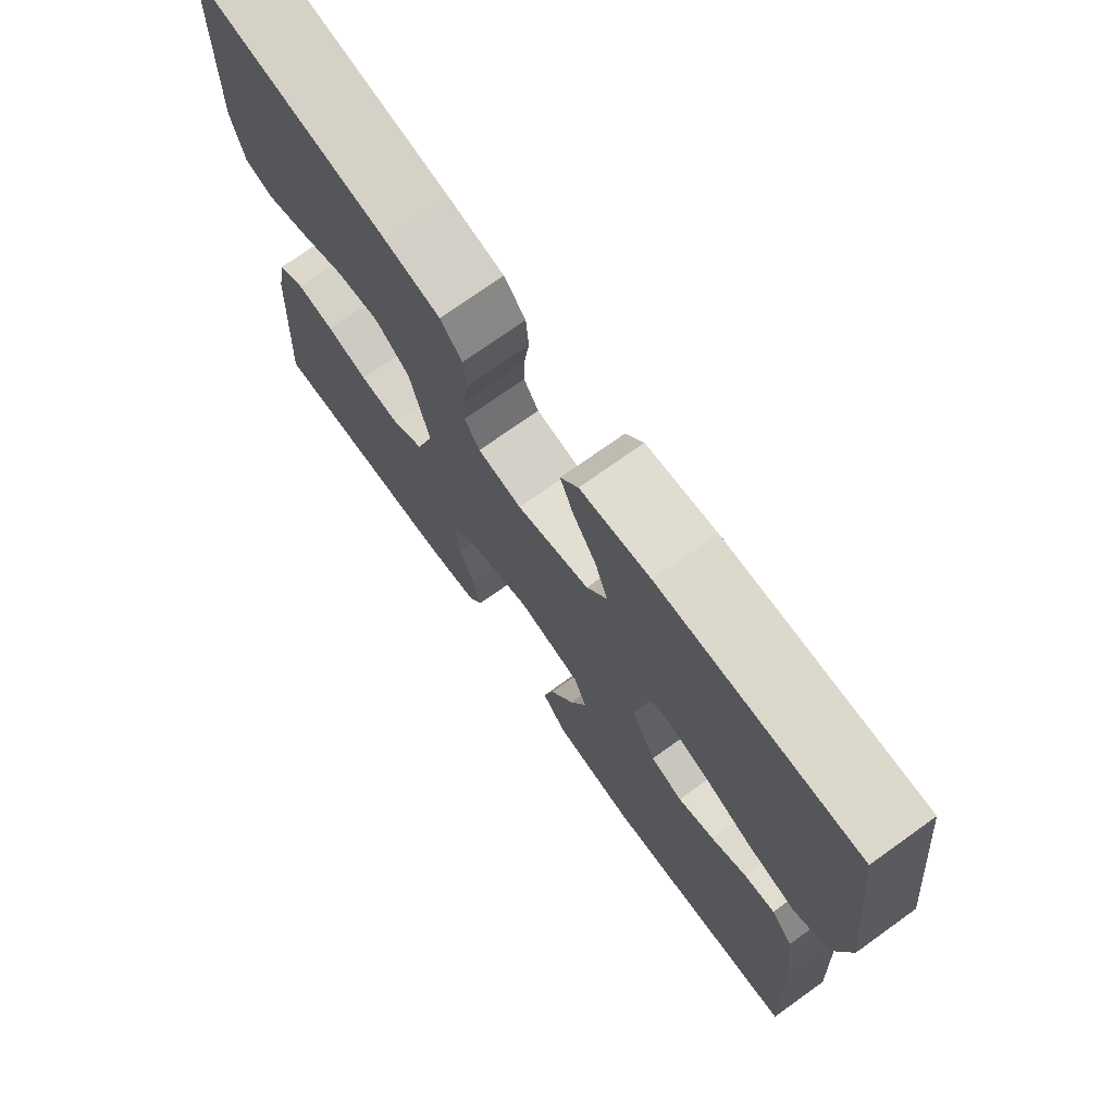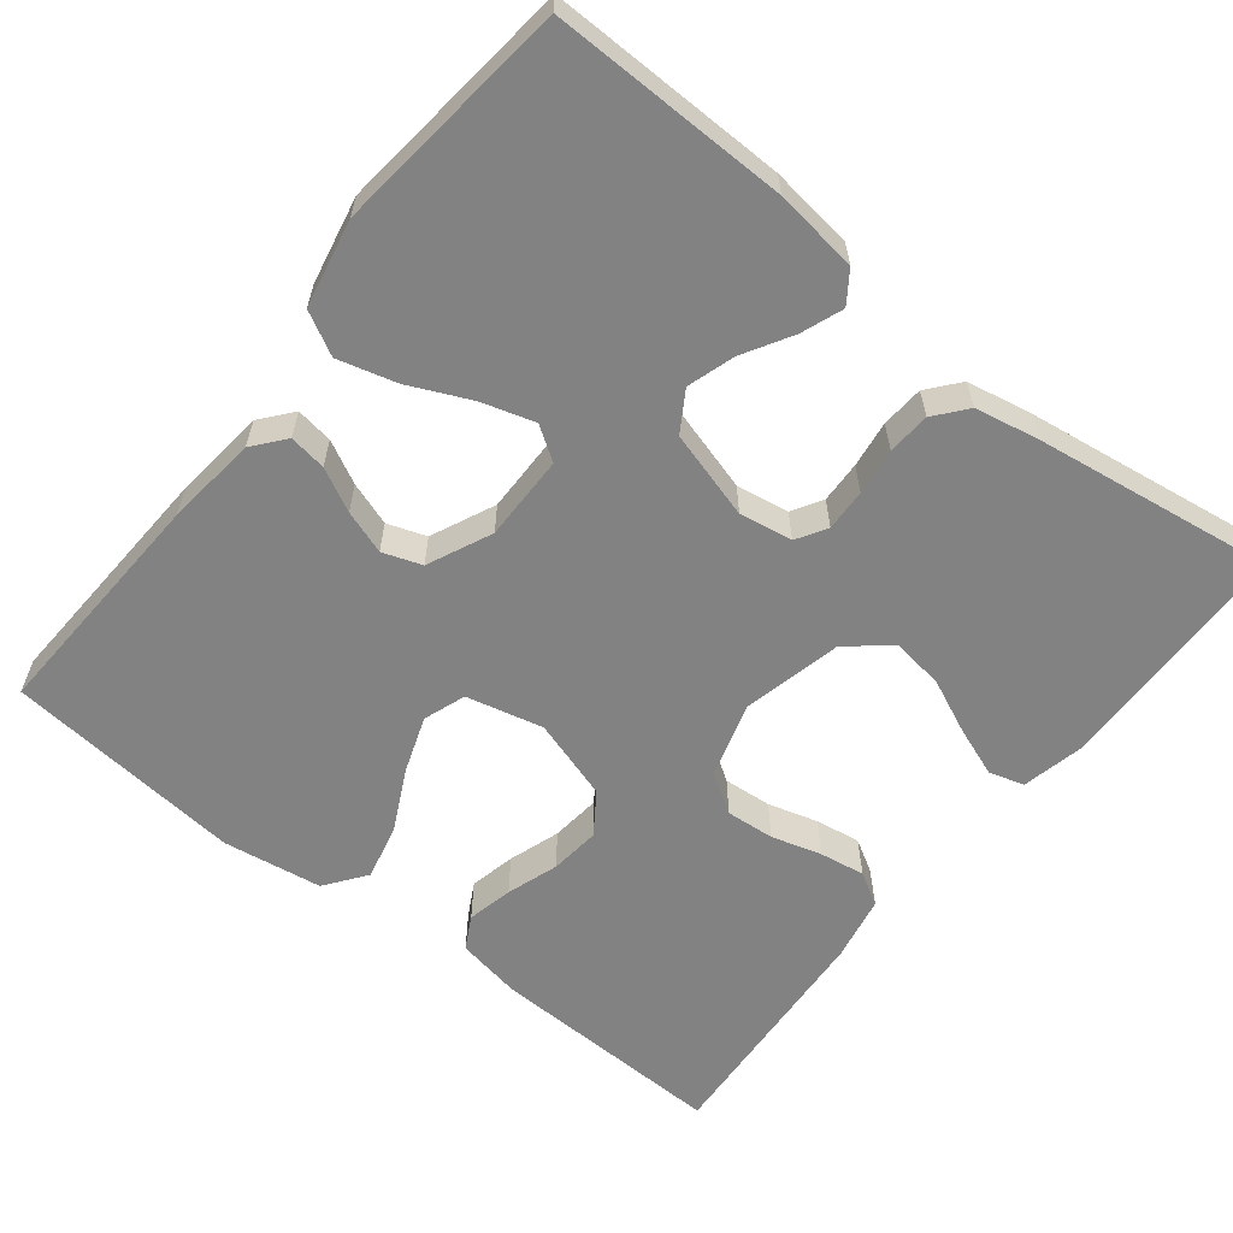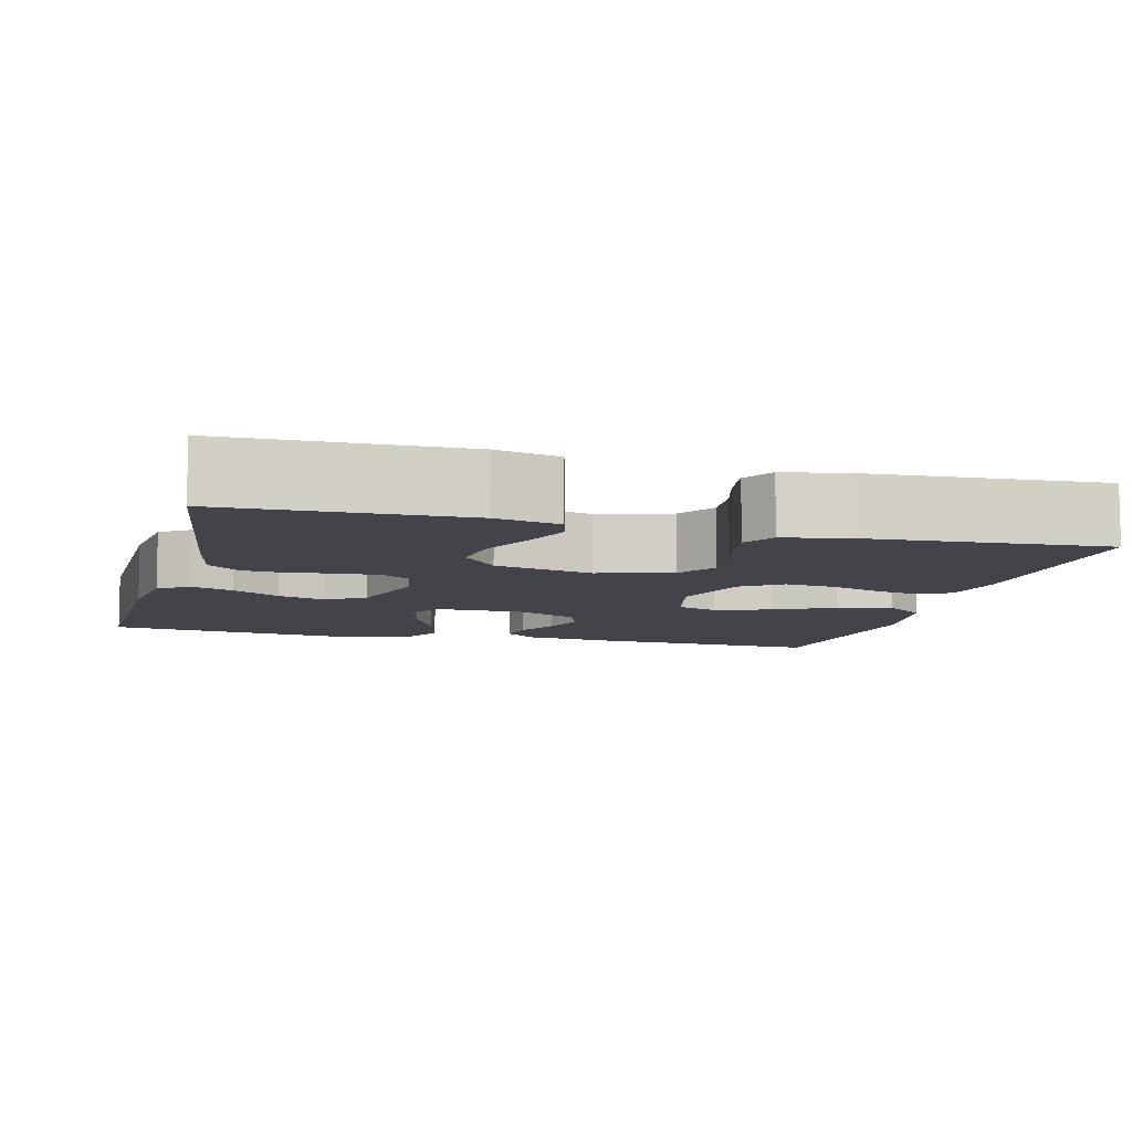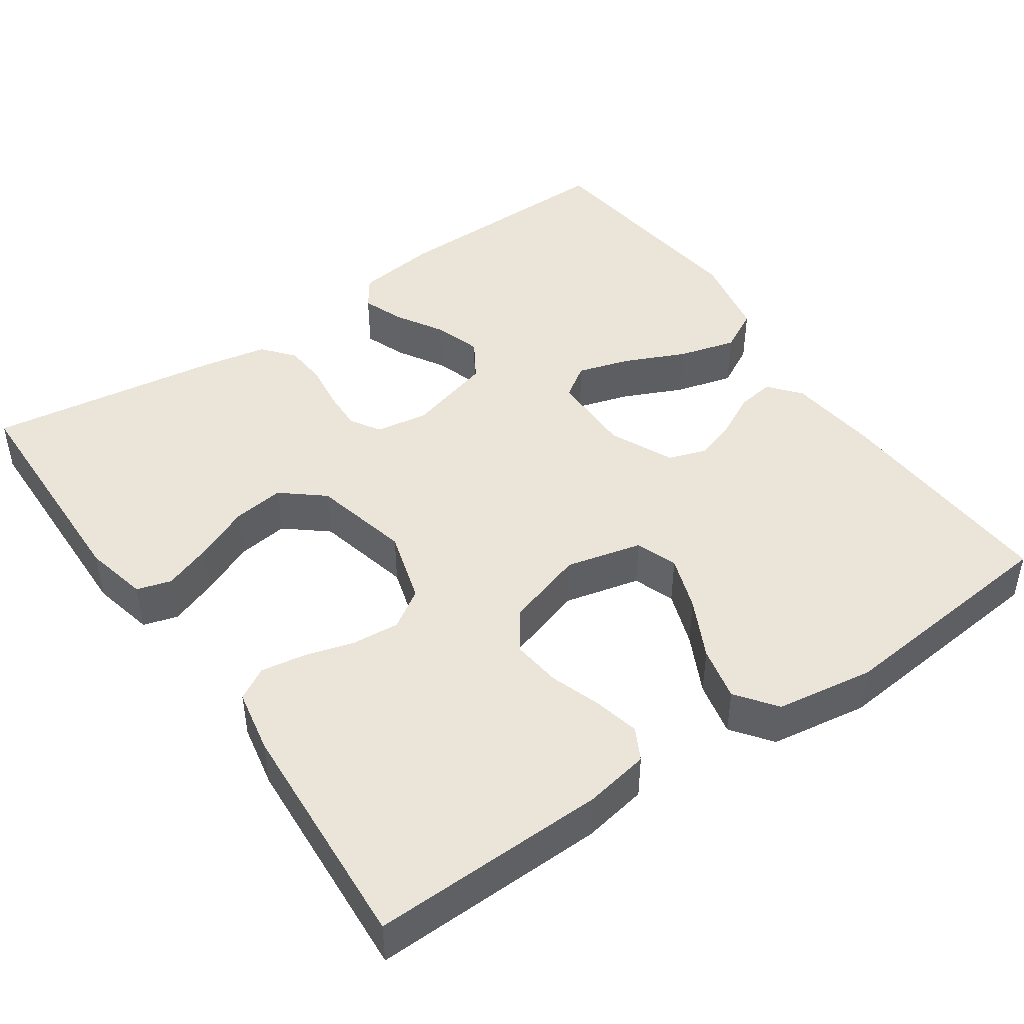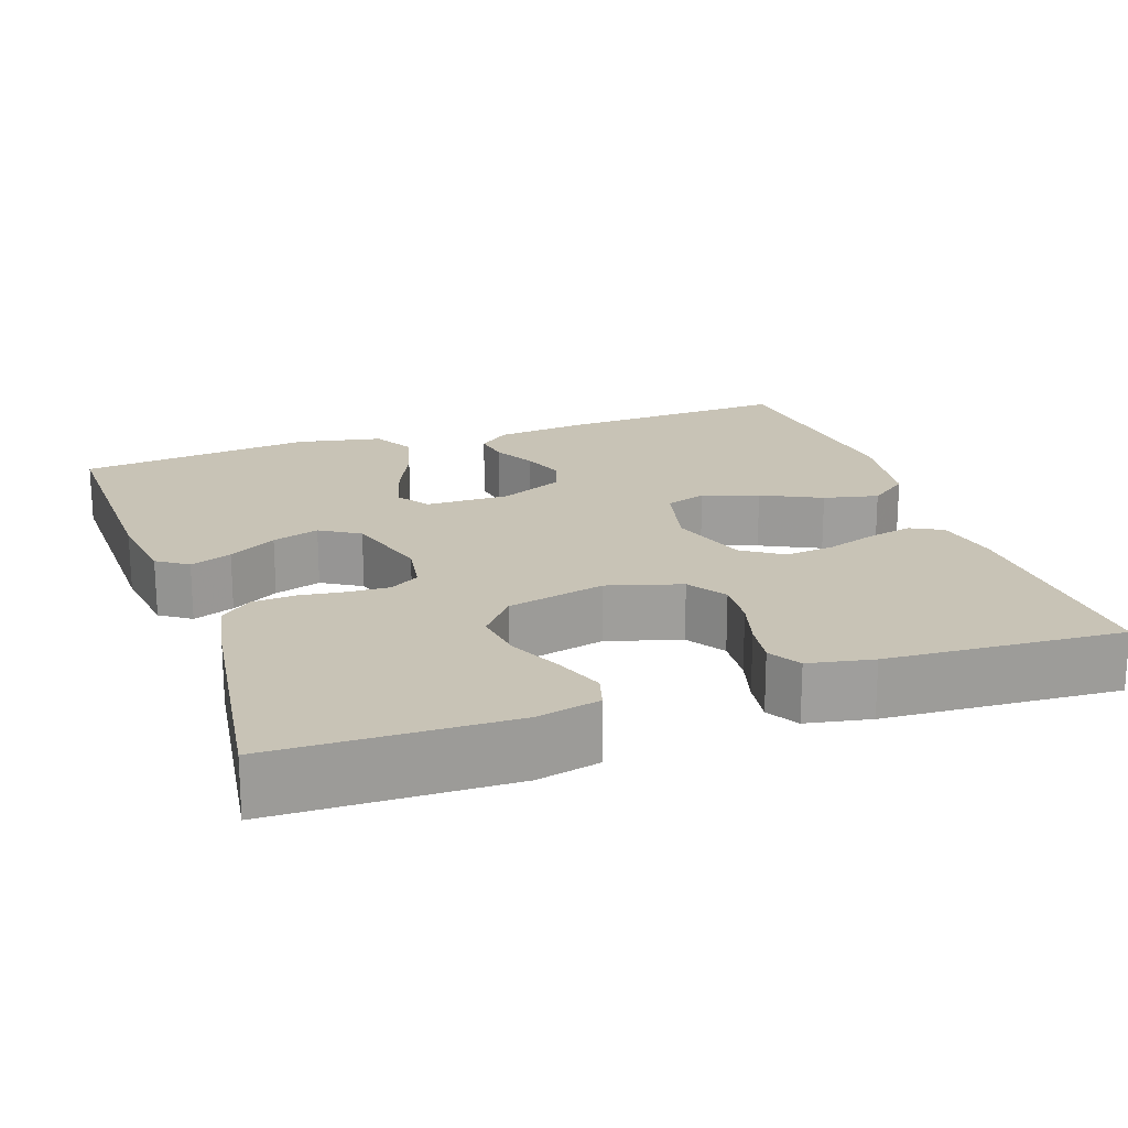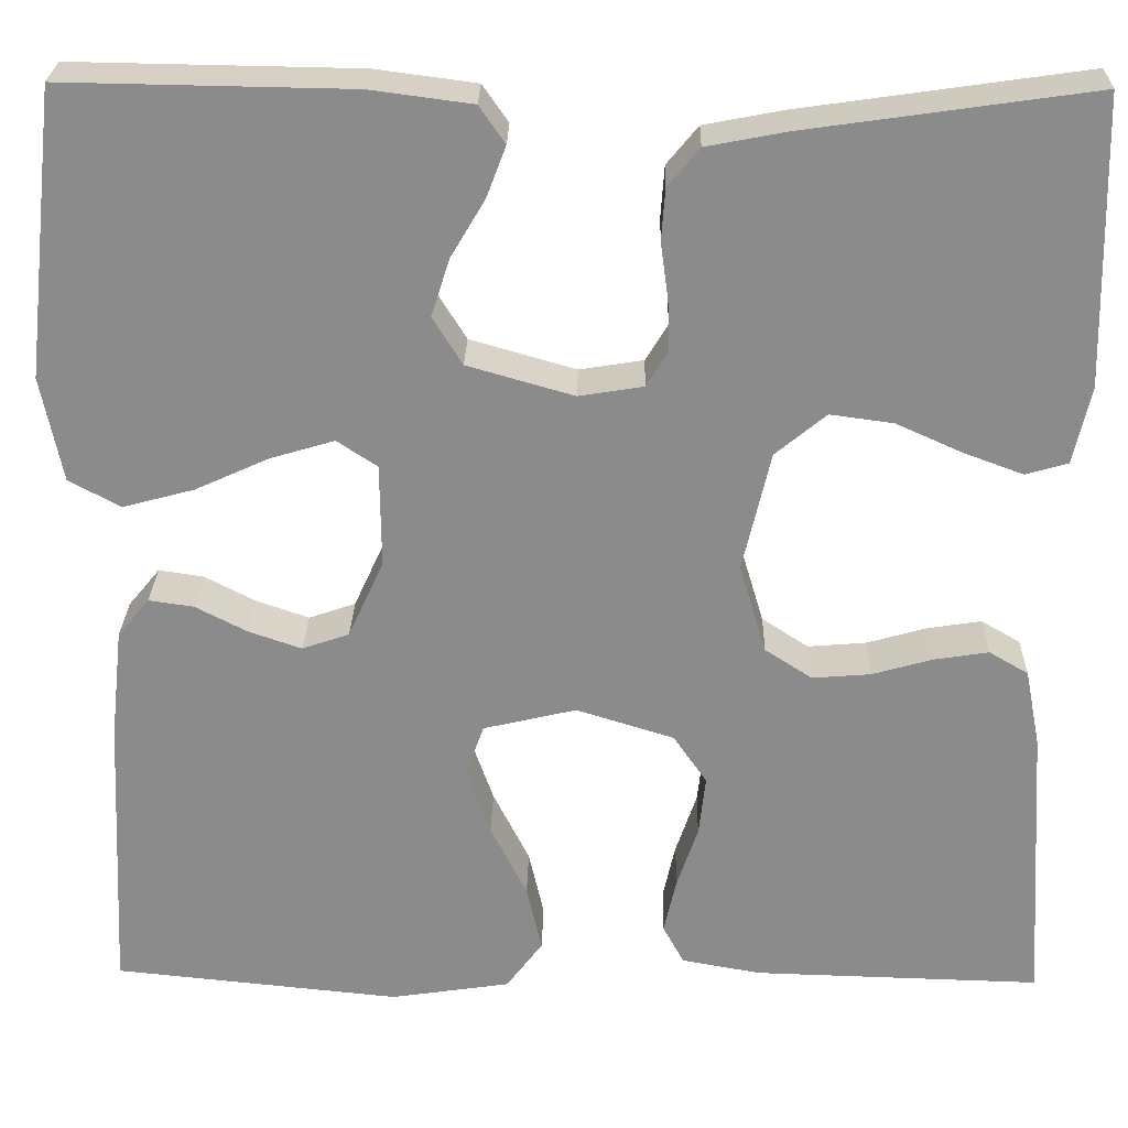
<metadata>
{"format":"obj","ext":"obj","renderer":"f3d","projection":"perspective","resolution":1024,"background":"white","views":[{"elev":73.4,"azim":-125.6,"up":"+Z"},{"elev":-60.7,"azim":-38.3,"up":"+Y"},{"elev":-8.5,"azim":75.3,"up":"+Y"},{"elev":45.4,"azim":145.3,"up":"+Y"},{"elev":19.5,"azim":70.7,"up":"+Y"},{"elev":26.0,"azim":1.3,"up":"+Z"}]}
</metadata>
<code>
v -0.5 0.07 0.5
v -0.2 0.07 0.495
v -0.094 0.07 0.481
v -0.067 0.07 0.442
v -0.087 0.07 0.389
v -0.123 0.07 0.328
v -0.142 0.07 0.268
v -0.111 0.07 0.218
v 0 0.07 0.186
v 0.067 0.07 0.197
v 0.09 0.07 0.235
v 0.088 0.07 0.288
v 0.08 0.07 0.347
v 0.084 0.07 0.401
v 0.117 0.07 0.441
v 0.2 0.07 0.457
v 0.5 0.07 0.5
v 0.507 0.07 0.2
v 0.489 0.07 0.119
v 0.445 0.07 0.106
v 0.383 0.07 0.129
v 0.314 0.07 0.16
v 0.248 0.07 0.169
v 0.195 0.07 0.125
v 0.166 0.07 0
v 0.194 0.07 -0.094
v 0.243 0.07 -0.126
v 0.304 0.07 -0.121
v 0.367 0.07 -0.103
v 0.424 0.07 -0.094
v 0.465 0.07 -0.118
v 0.481 0.07 -0.2
v 0.5 0.07 -0.5
v 0.2 0.07 -0.492
v 0.117 0.07 -0.477
v 0.095 0.07 -0.436
v 0.108 0.07 -0.378
v 0.13 0.07 -0.313
v 0.137 0.07 -0.25
v 0.102 0.07 -0.199
v 0 0.07 -0.167
v -0.097 0.07 -0.19
v -0.116 0.07 -0.243
v -0.091 0.07 -0.314
v -0.053 0.07 -0.39
v -0.037 0.07 -0.46
v -0.075 0.07 -0.511
v -0.2 0.07 -0.53
v -0.5 0.07 -0.5
v -0.485 0.07 -0.2
v -0.472 0.07 -0.084
v -0.439 0.07 -0.044
v -0.392 0.07 -0.051
v -0.338 0.07 -0.079
v -0.283 0.07 -0.098
v -0.234 0.07 -0.081
v -0.197 0.07 0
v -0.198 0.07 0.108
v -0.24 0.07 0.136
v -0.307 0.07 0.116
v -0.384 0.07 0.081
v -0.458 0.07 0.061
v -0.512 0.07 0.09
v -0.534 0.07 0.2
v -0.5 0 0.5
v -0.2 0 0.495
v -0.094 0 0.481
v -0.067 0 0.442
v -0.087 0 0.389
v -0.123 0 0.328
v -0.142 0 0.268
v -0.111 0 0.218
v 0 0 0.186
v 0.067 0 0.197
v 0.09 0 0.235
v 0.088 0 0.288
v 0.08 0 0.347
v 0.084 0 0.401
v 0.117 0 0.441
v 0.2 0 0.457
v 0.5 0 0.5
v 0.507 0 0.2
v 0.489 0 0.119
v 0.445 0 0.106
v 0.383 0 0.129
v 0.314 0 0.16
v 0.248 0 0.169
v 0.195 0 0.125
v 0.166 0 0
v 0.194 0 -0.094
v 0.243 0 -0.126
v 0.304 0 -0.121
v 0.367 0 -0.103
v 0.424 0 -0.094
v 0.465 0 -0.118
v 0.481 0 -0.2
v 0.5 0 -0.5
v 0.2 0 -0.492
v 0.117 0 -0.477
v 0.095 0 -0.436
v 0.108 0 -0.378
v 0.13 0 -0.313
v 0.137 0 -0.25
v 0.102 0 -0.199
v 0 0 -0.167
v -0.097 0 -0.19
v -0.116 0 -0.243
v -0.091 0 -0.314
v -0.053 0 -0.39
v -0.037 0 -0.46
v -0.075 0 -0.511
v -0.2 0 -0.53
v -0.5 0 -0.5
v -0.485 0 -0.2
v -0.472 0 -0.084
v -0.439 0 -0.044
v -0.392 0 -0.051
v -0.338 0 -0.079
v -0.283 0 -0.098
v -0.234 0 -0.081
v -0.197 0 0
v -0.198 0 0.108
v -0.24 0 0.136
v -0.307 0 0.116
v -0.384 0 0.081
v -0.458 0 0.061
v -0.512 0 0.09
v -0.534 0 0.2
f 4 5 6
f 3 4 6
f 2 3 6
f 1 2 6
f 64 1 6
f 63 64 6
f 62 63 6
f 61 62 6
f 60 61 6
f 59 60 6 7
f 58 59 7 8
f 57 58 8 9
f 56 57 9 10
f 52 53 54
f 51 52 54
f 50 51 54
f 49 50 54
f 48 49 54
f 47 48 54
f 46 47 54
f 45 46 54
f 44 45 54
f 43 44 54 55
f 42 43 55 56
f 36 37 38
f 35 36 38
f 34 35 38
f 33 34 38
f 32 33 38
f 31 32 38
f 30 31 38
f 29 30 38
f 28 29 38
f 27 28 38 39
f 26 27 39 40
f 20 21 22
f 19 20 22
f 18 19 22
f 17 18 22
f 16 17 22
f 15 16 22
f 14 15 22
f 13 14 22
f 12 13 22
f 11 12 22 23
f 10 11 23 24
f 10 24 25
f 56 10 25
f 42 56 25
f 41 42 25
f 25 26 40 41
f 70 69 68
f 70 68 67
f 70 67 66
f 70 66 65
f 70 65 128
f 70 128 127
f 70 127 126
f 70 126 125
f 70 125 124
f 71 70 124 123
f 72 71 123 122
f 73 72 122 121
f 74 73 121 120
f 118 117 116
f 118 116 115
f 118 115 114
f 118 114 113
f 118 113 112
f 118 112 111
f 118 111 110
f 118 110 109
f 118 109 108
f 119 118 108 107
f 120 119 107 106
f 102 101 100
f 102 100 99
f 102 99 98
f 102 98 97
f 102 97 96
f 102 96 95
f 102 95 94
f 102 94 93
f 102 93 92
f 103 102 92 91
f 104 103 91 90
f 86 85 84
f 86 84 83
f 86 83 82
f 86 82 81
f 86 81 80
f 86 80 79
f 86 79 78
f 86 78 77
f 86 77 76
f 87 86 76 75
f 88 87 75 74
f 89 88 74
f 89 74 120
f 89 120 106
f 89 106 105
f 105 104 90 89
f 1 65 66 2
f 2 66 67 3
f 3 67 68 4
f 4 68 69 5
f 5 69 70 6
f 6 70 71 7
f 7 71 72 8
f 8 72 73 9
f 9 73 74 10
f 10 74 75 11
f 11 75 76 12
f 12 76 77 13
f 13 77 78 14
f 14 78 79 15
f 15 79 80 16
f 16 80 81 17
f 17 81 82 18
f 18 82 83 19
f 19 83 84 20
f 20 84 85 21
f 21 85 86 22
f 22 86 87 23
f 23 87 88 24
f 24 88 89 25
f 25 89 90 26
f 26 90 91 27
f 27 91 92 28
f 28 92 93 29
f 29 93 94 30
f 30 94 95 31
f 31 95 96 32
f 32 96 97 33
f 33 97 98 34
f 34 98 99 35
f 35 99 100 36
f 36 100 101 37
f 37 101 102 38
f 38 102 103 39
f 39 103 104 40
f 40 104 105 41
f 41 105 106 42
f 42 106 107 43
f 43 107 108 44
f 44 108 109 45
f 45 109 110 46
f 46 110 111 47
f 47 111 112 48
f 48 112 113 49
f 49 113 114 50
f 50 114 115 51
f 51 115 116 52
f 52 116 117 53
f 53 117 118 54
f 54 118 119 55
f 55 119 120 56
f 56 120 121 57
f 57 121 122 58
f 58 122 123 59
f 59 123 124 60
f 60 124 125 61
f 61 125 126 62
f 62 126 127 63
f 63 127 128 64
f 64 128 65 1

</code>
